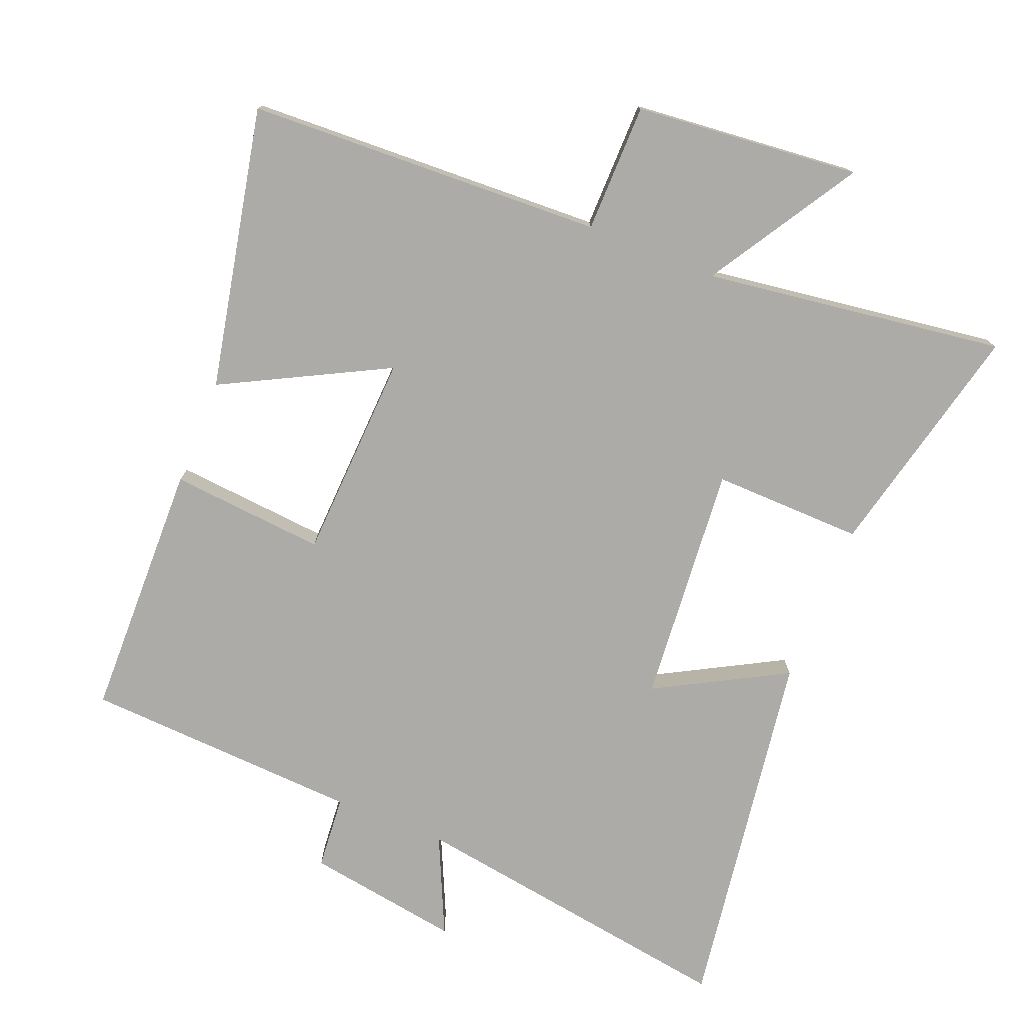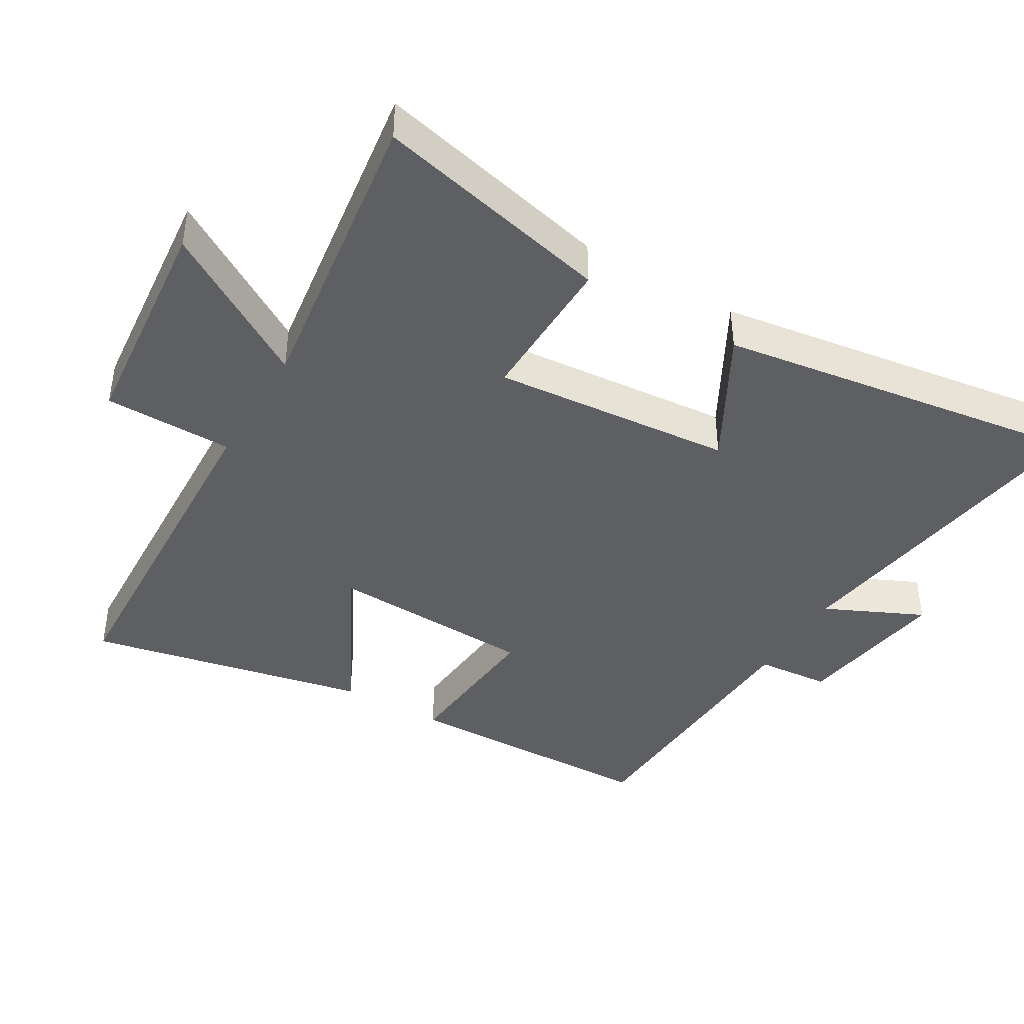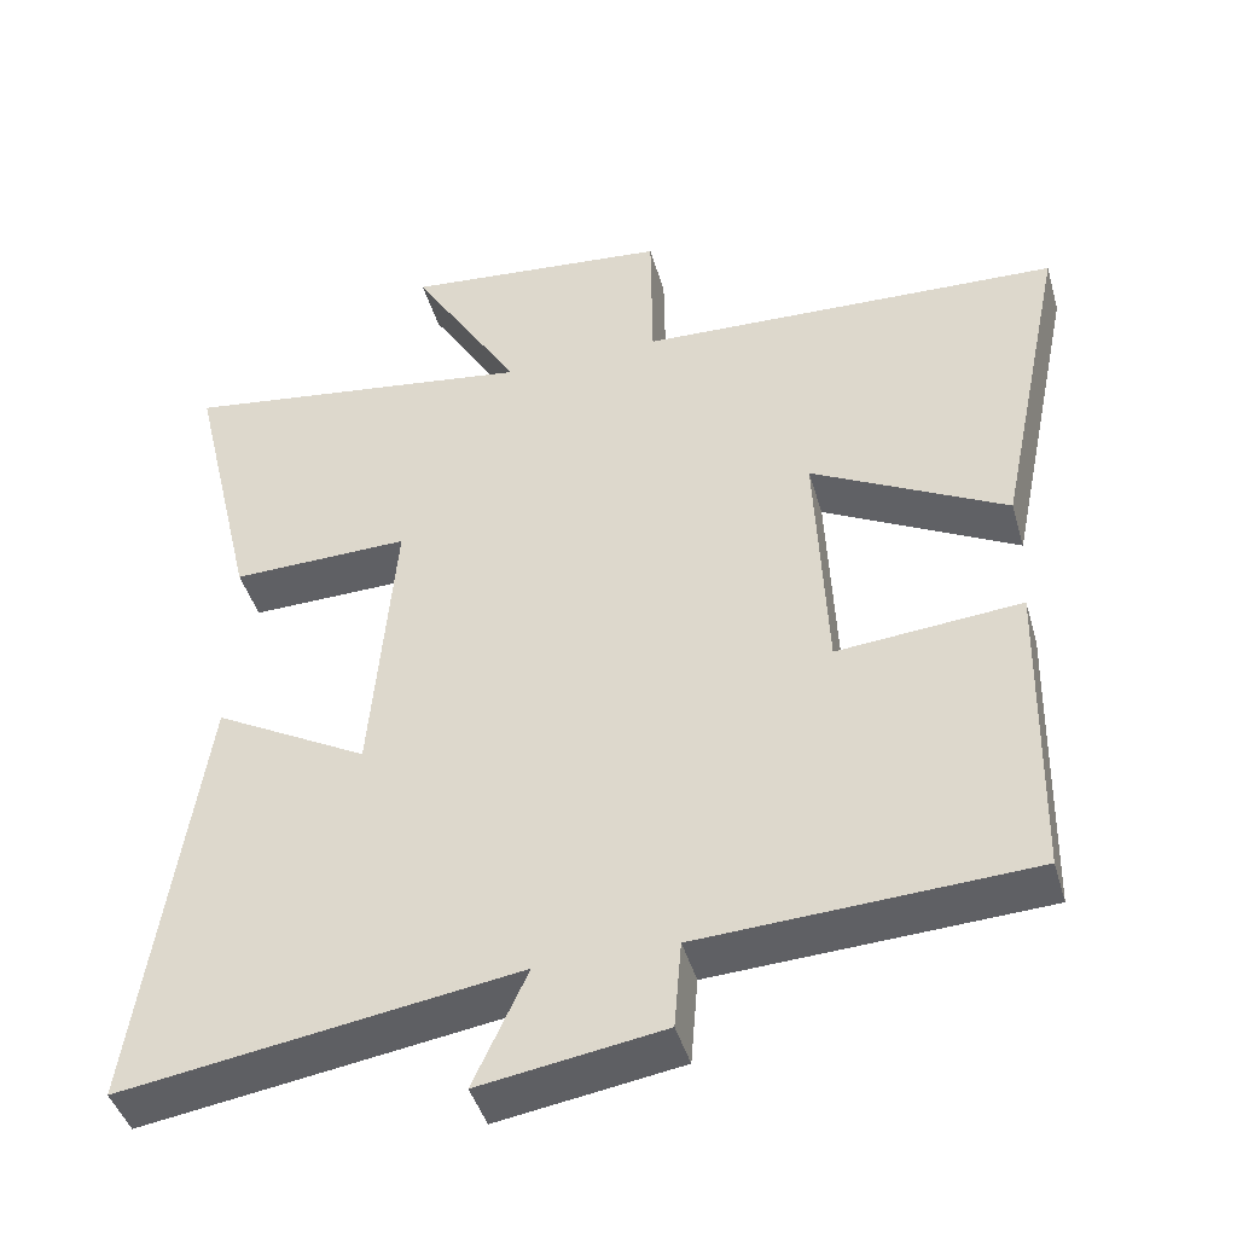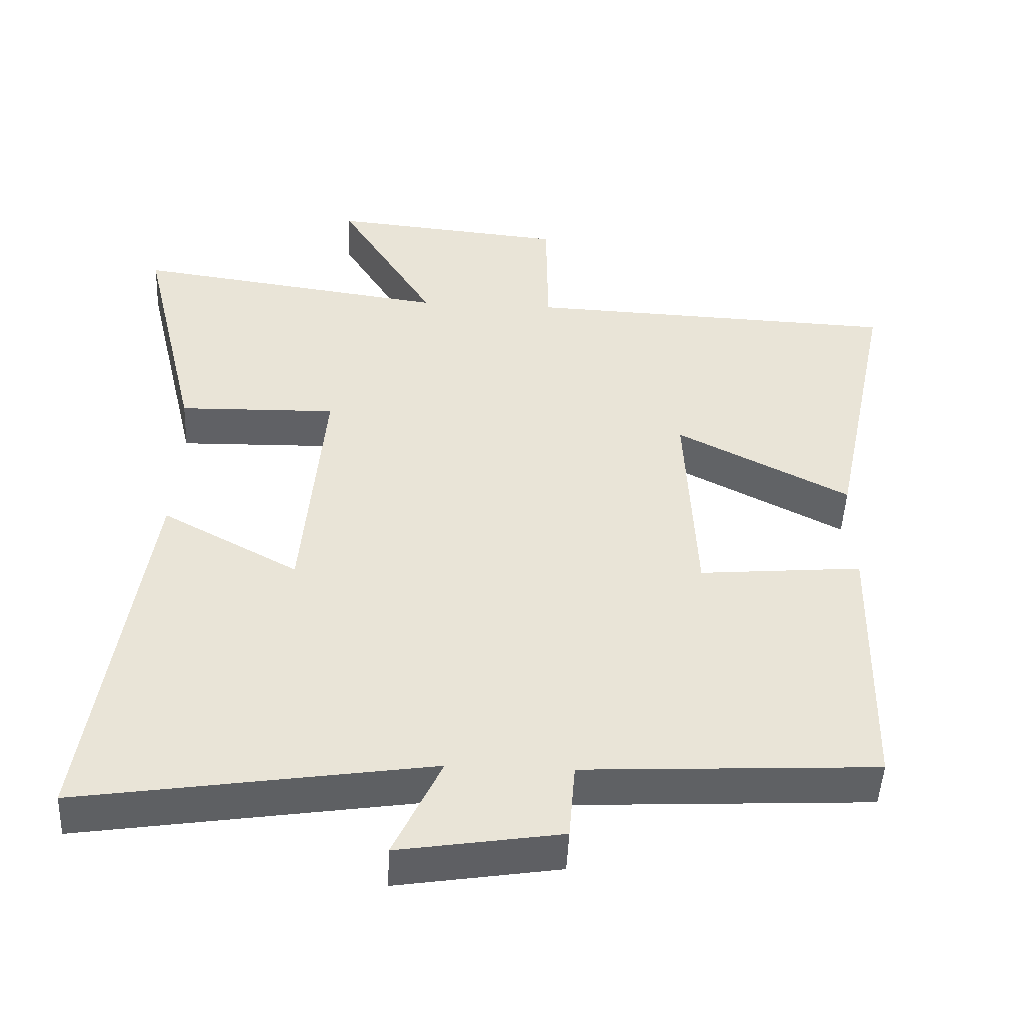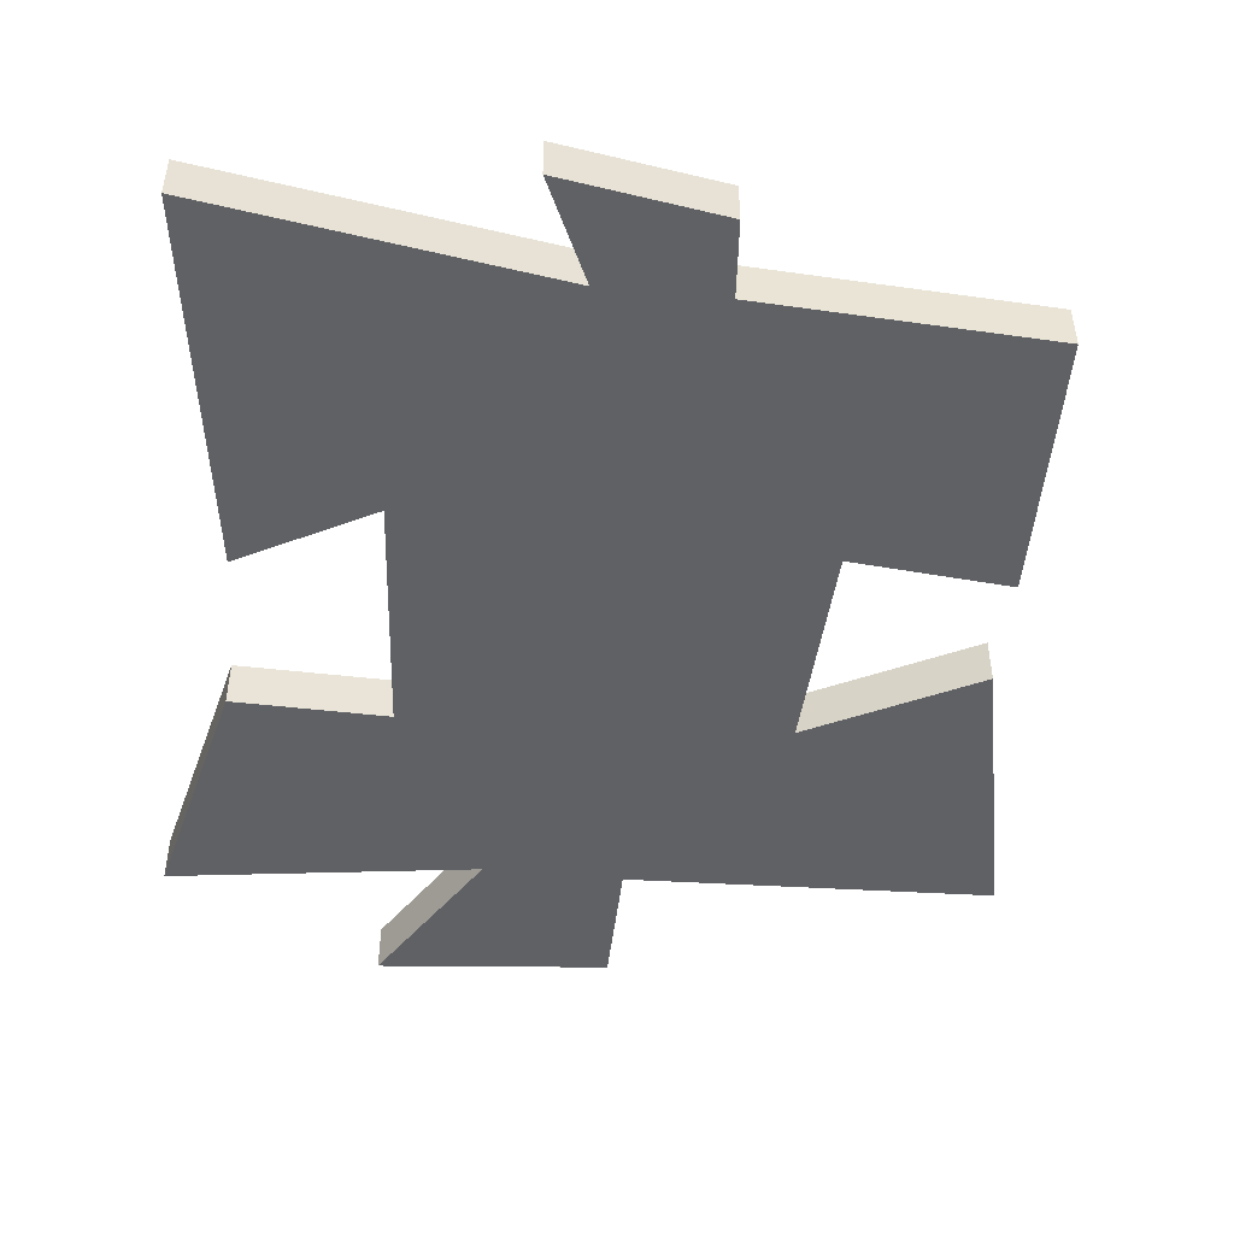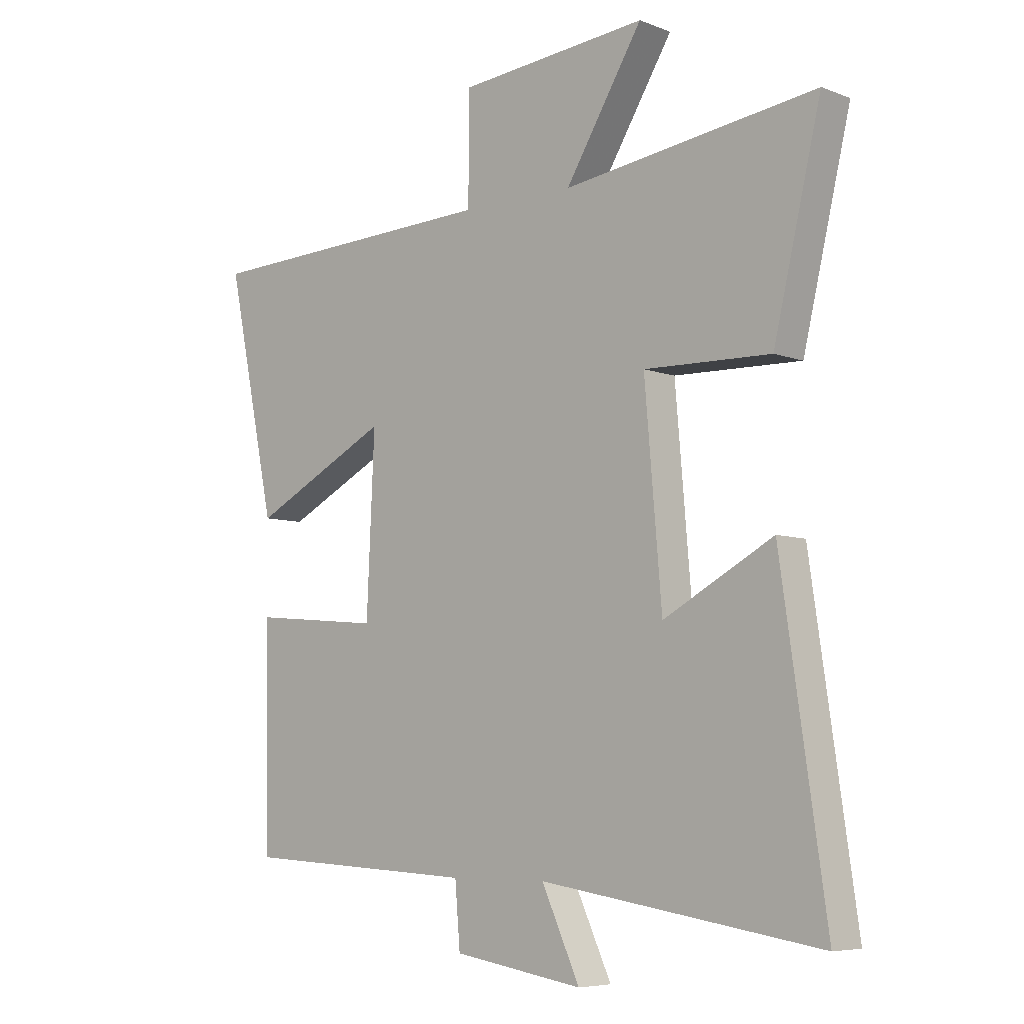
<metadata>
{"format":"obj","ext":"obj","renderer":"f3d","projection":"perspective","resolution":1024,"background":"white","views":[{"elev":-76.5,"azim":-21.9,"up":"+Y"},{"elev":-41.9,"azim":59.5,"up":"+Y"},{"elev":-43.6,"azim":-164.2,"up":"+Z"},{"elev":-48.1,"azim":177.4,"up":"+Z"},{"elev":-48.1,"azim":173.9,"up":"+Y"},{"elev":-6.5,"azim":41.8,"up":"+Z"}]}
</metadata>
<code>
v 0.583 0.07 0.562
v 0.5 0.07 0.211
v 0.278 0.07 0.216
v 0.308 0.07 -0.138
v 0.5 0.07 -0.033
v 0.579 0.07 -0.575
v 0.088 0.07 -0.5
v 0.155 0.07 -0.645
v -0.073 0.07 -0.609
v -0.082 0.07 -0.5
v -0.492 0.07 -0.479
v -0.5 0.07 -0.097
v -0.271 0.07 -0.117
v -0.257 0.07 0.189
v -0.5 0.07 0.063
v -0.586 0.07 0.478
v -0.059 0.07 0.5
v -0.057 0.07 0.69
v 0.275 0.07 0.722
v 0.139 0.07 0.5
v 0.583 0 0.562
v 0.5 0 0.211
v 0.278 0 0.216
v 0.308 0 -0.138
v 0.5 0 -0.033
v 0.579 0 -0.575
v 0.088 0 -0.5
v 0.155 0 -0.645
v -0.073 0 -0.609
v -0.082 0 -0.5
v -0.492 0 -0.479
v -0.5 0 -0.097
v -0.271 0 -0.117
v -0.257 0 0.189
v -0.5 0 0.063
v -0.586 0 0.478
v -0.059 0 0.5
v -0.057 0 0.69
v 0.275 0 0.722
v 0.139 0 0.5
f 17 18 19 20
f 16 17 20
f 15 16 20
f 14 15 20
f 13 14 20 1
f 10 11 12 13
f 7 8 9 10
f 7 10 13
f 4 5 6 7
f 3 4 7 13
f 1 2 3
f 1 3 13
f 40 39 38 37
f 40 37 36
f 40 36 35
f 40 35 34
f 21 40 34 33
f 33 32 31 30
f 30 29 28 27
f 33 30 27
f 27 26 25 24
f 33 27 24 23
f 23 22 21
f 33 23 21
f 1 21 22 2
f 2 22 23 3
f 3 23 24 4
f 4 24 25 5
f 5 25 26 6
f 6 26 27 7
f 7 27 28 8
f 8 28 29 9
f 9 29 30 10
f 10 30 31 11
f 11 31 32 12
f 12 32 33 13
f 13 33 34 14
f 14 34 35 15
f 15 35 36 16
f 16 36 37 17
f 17 37 38 18
f 18 38 39 19
f 19 39 40 20
f 20 40 21 1

</code>
